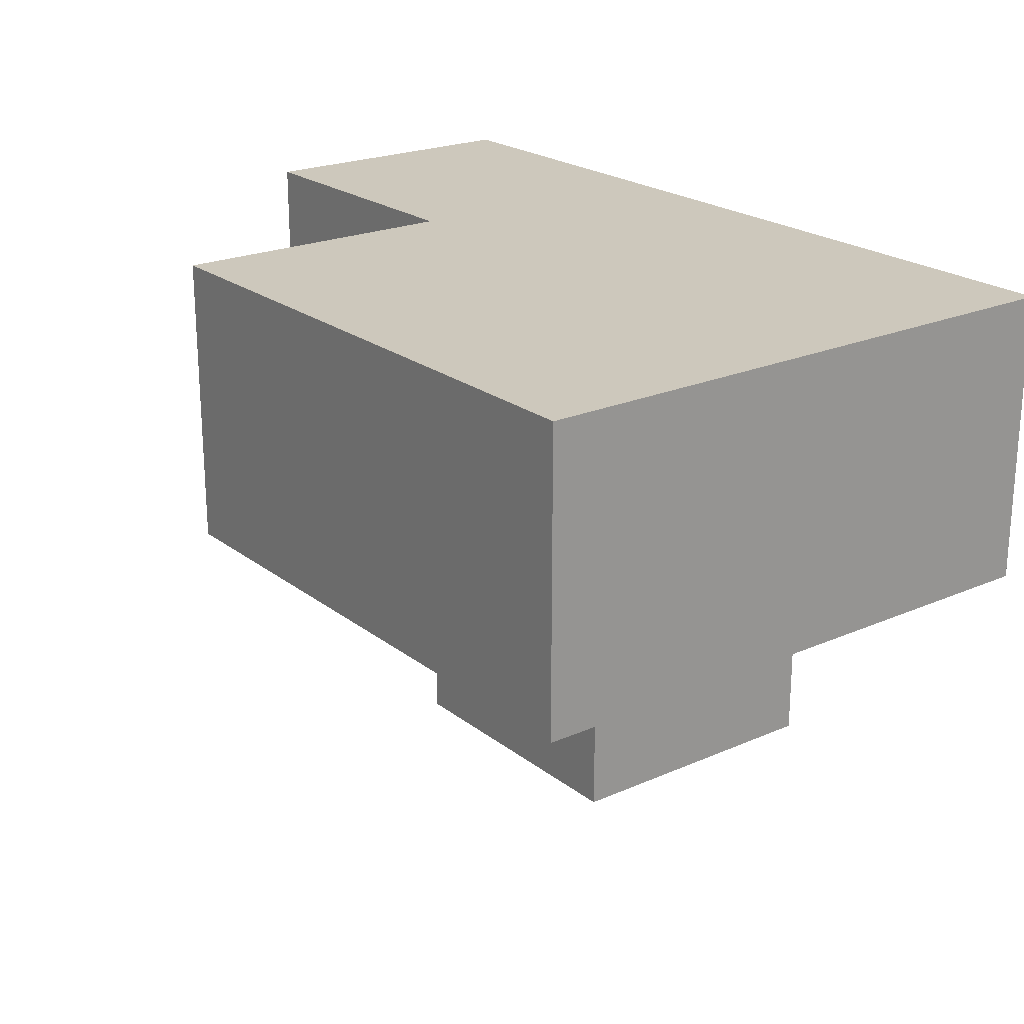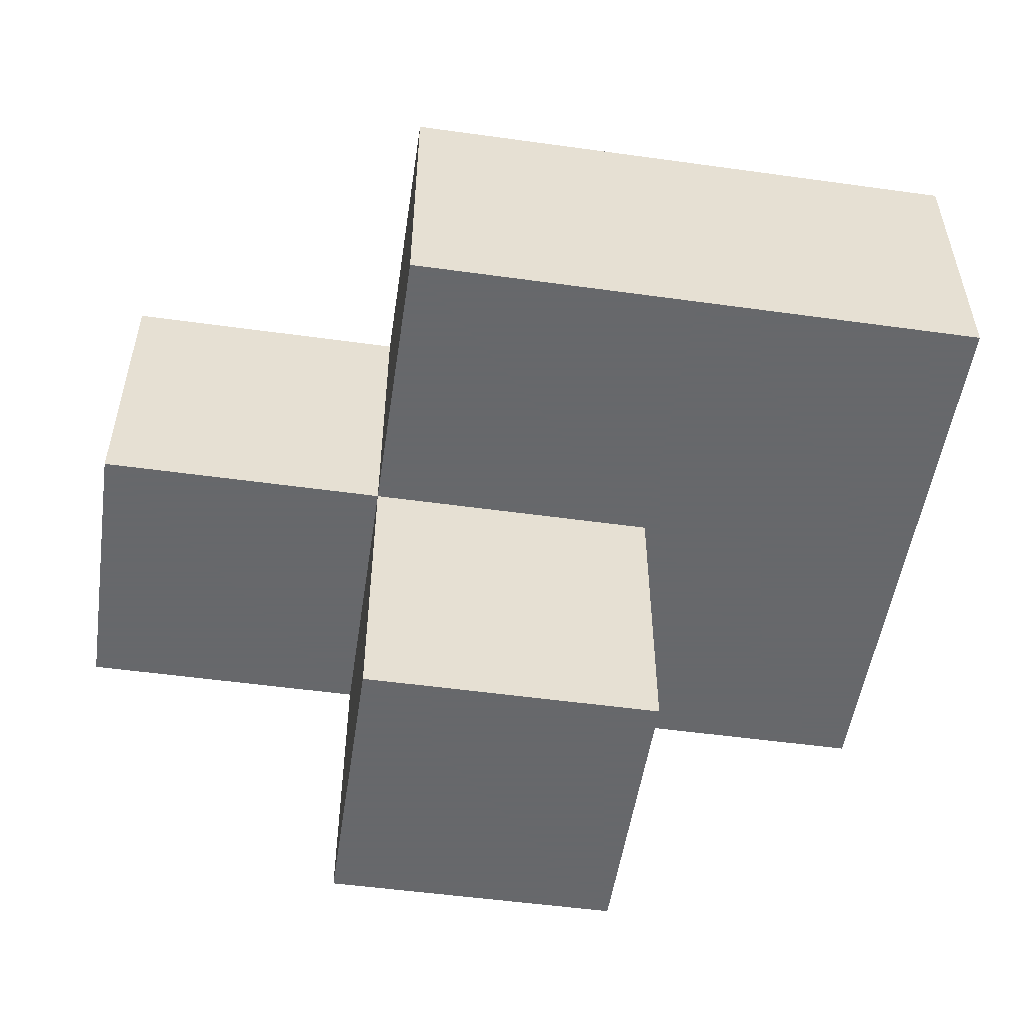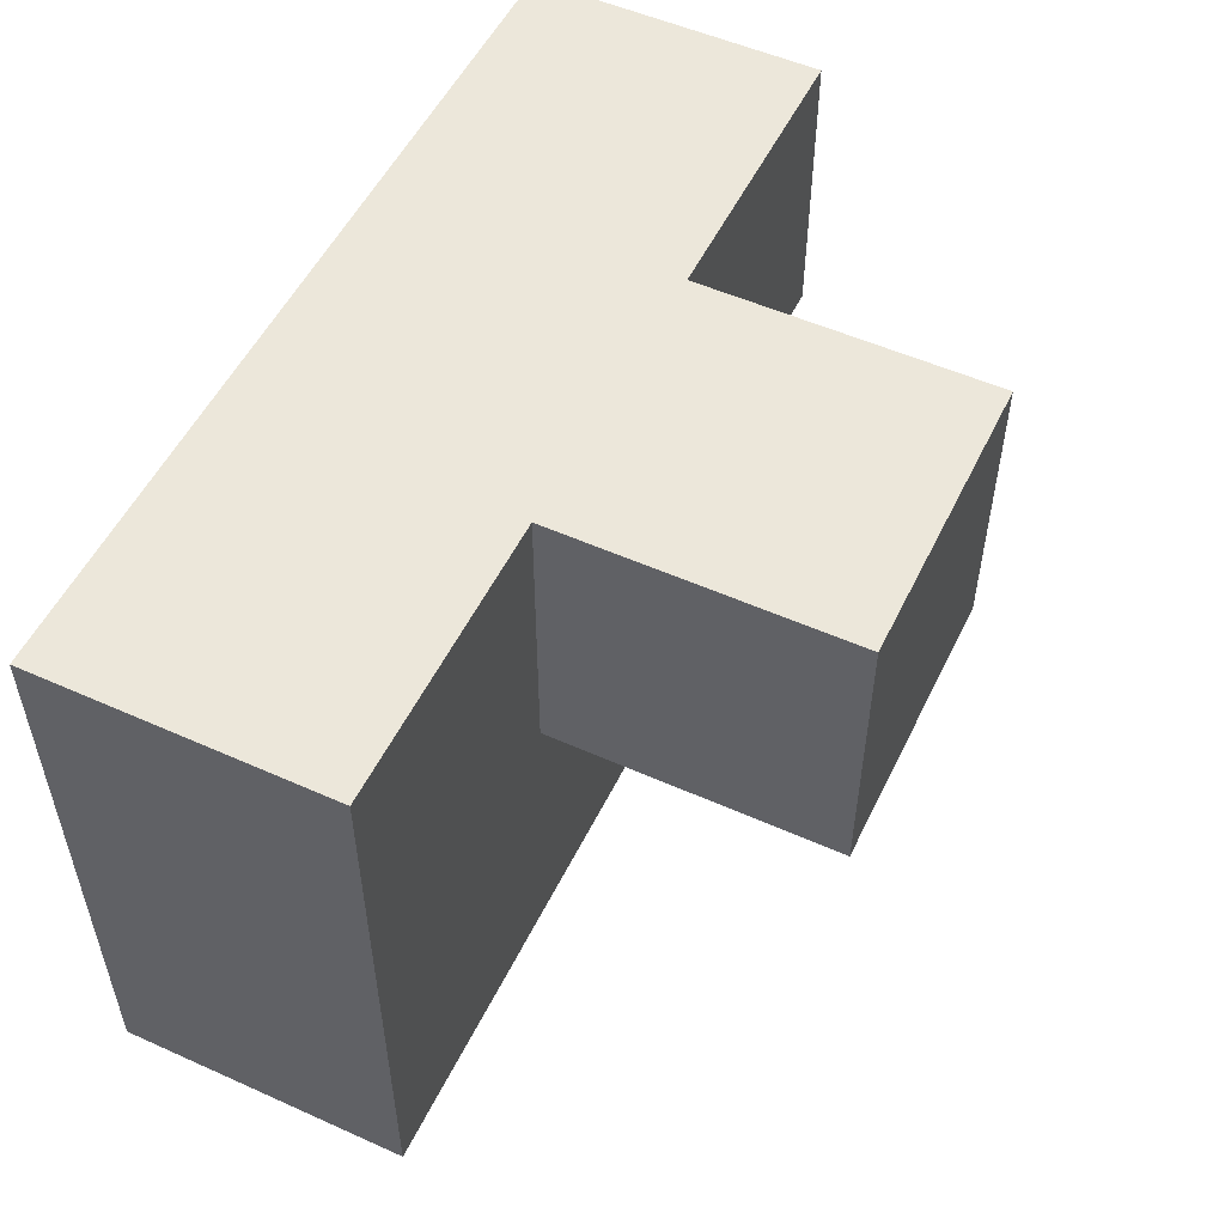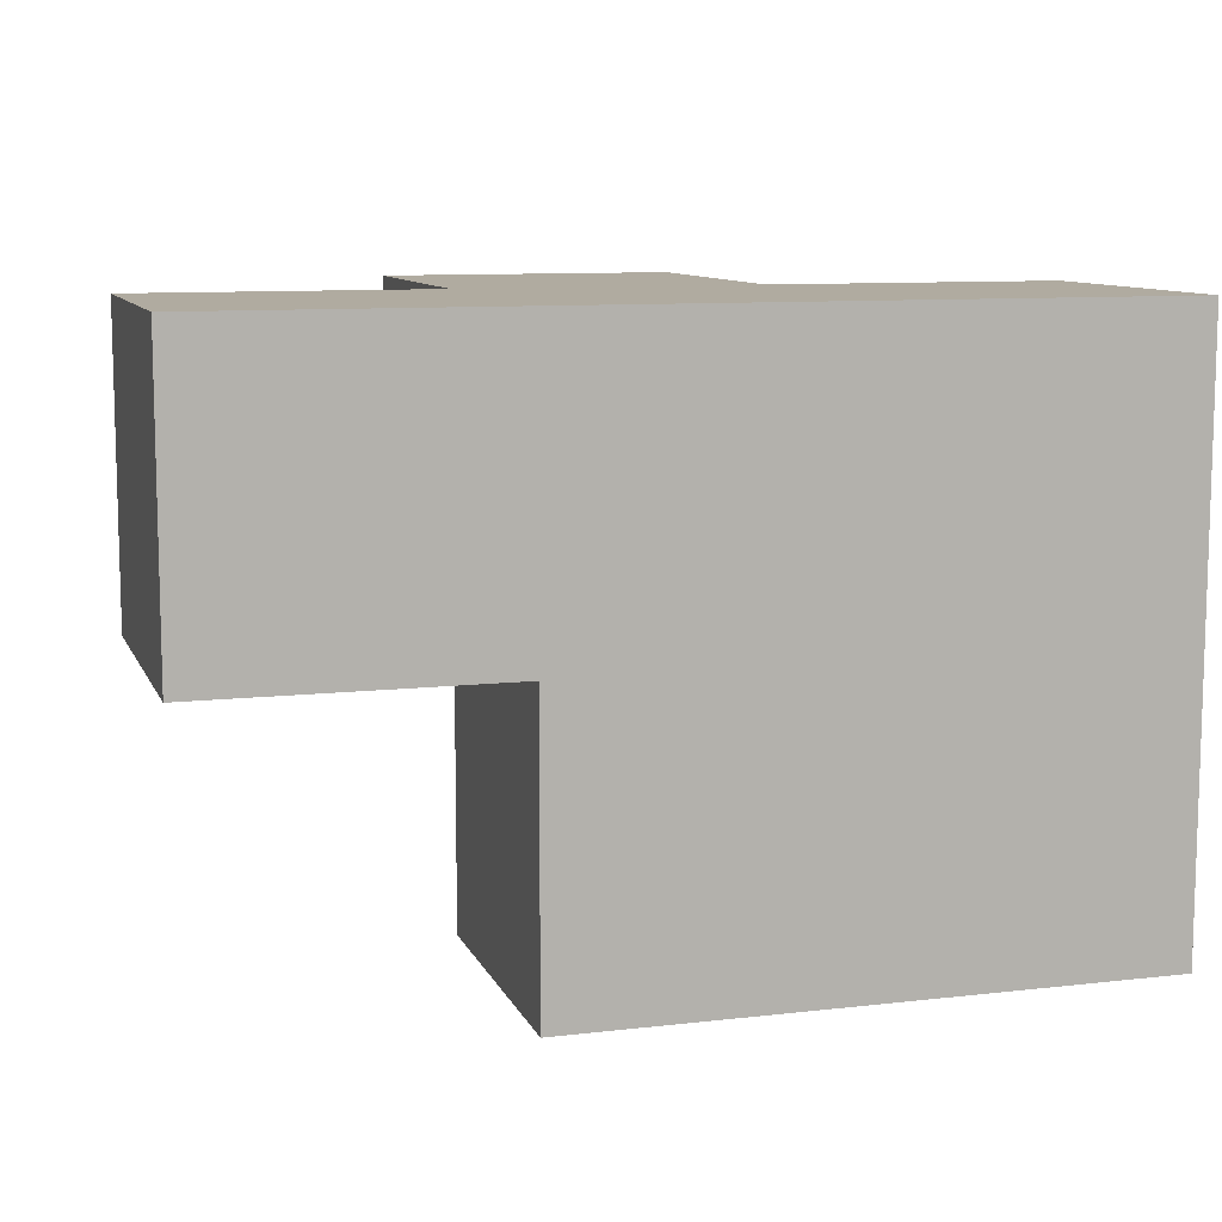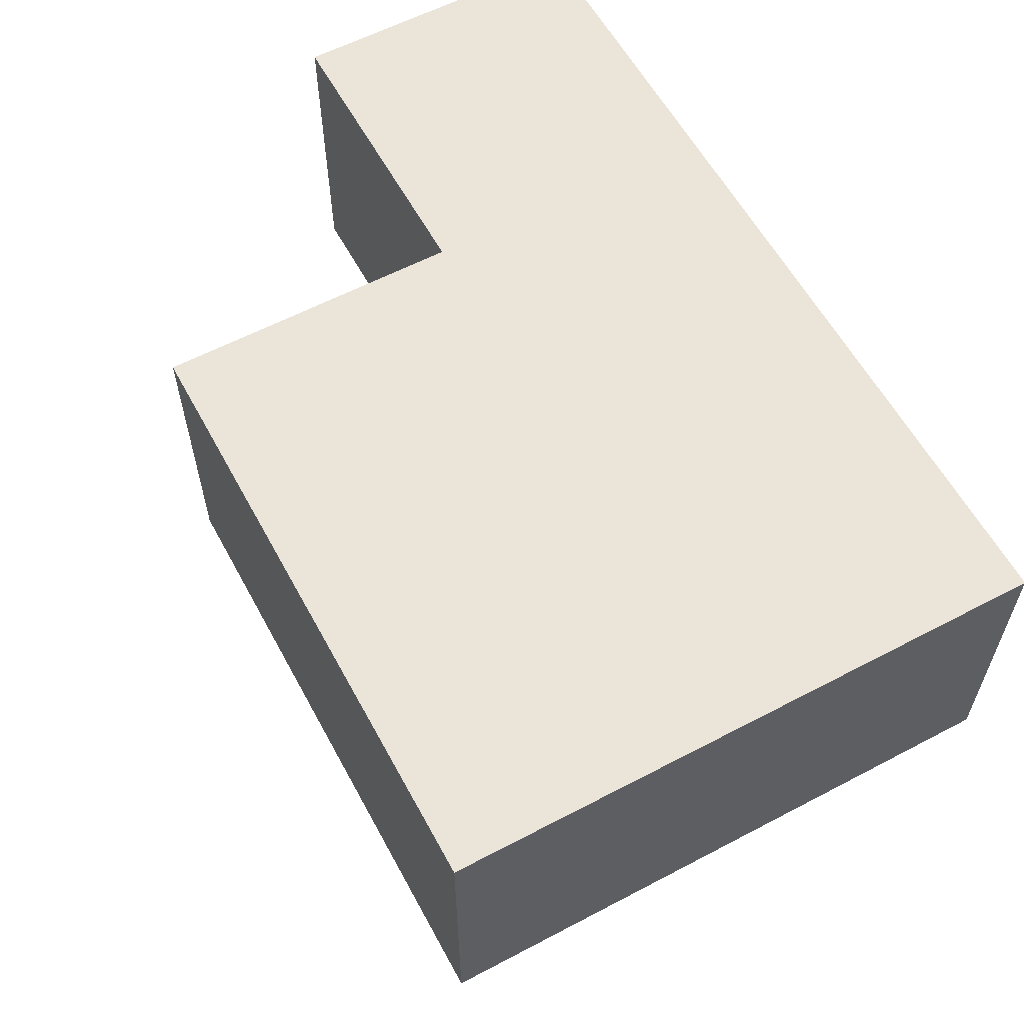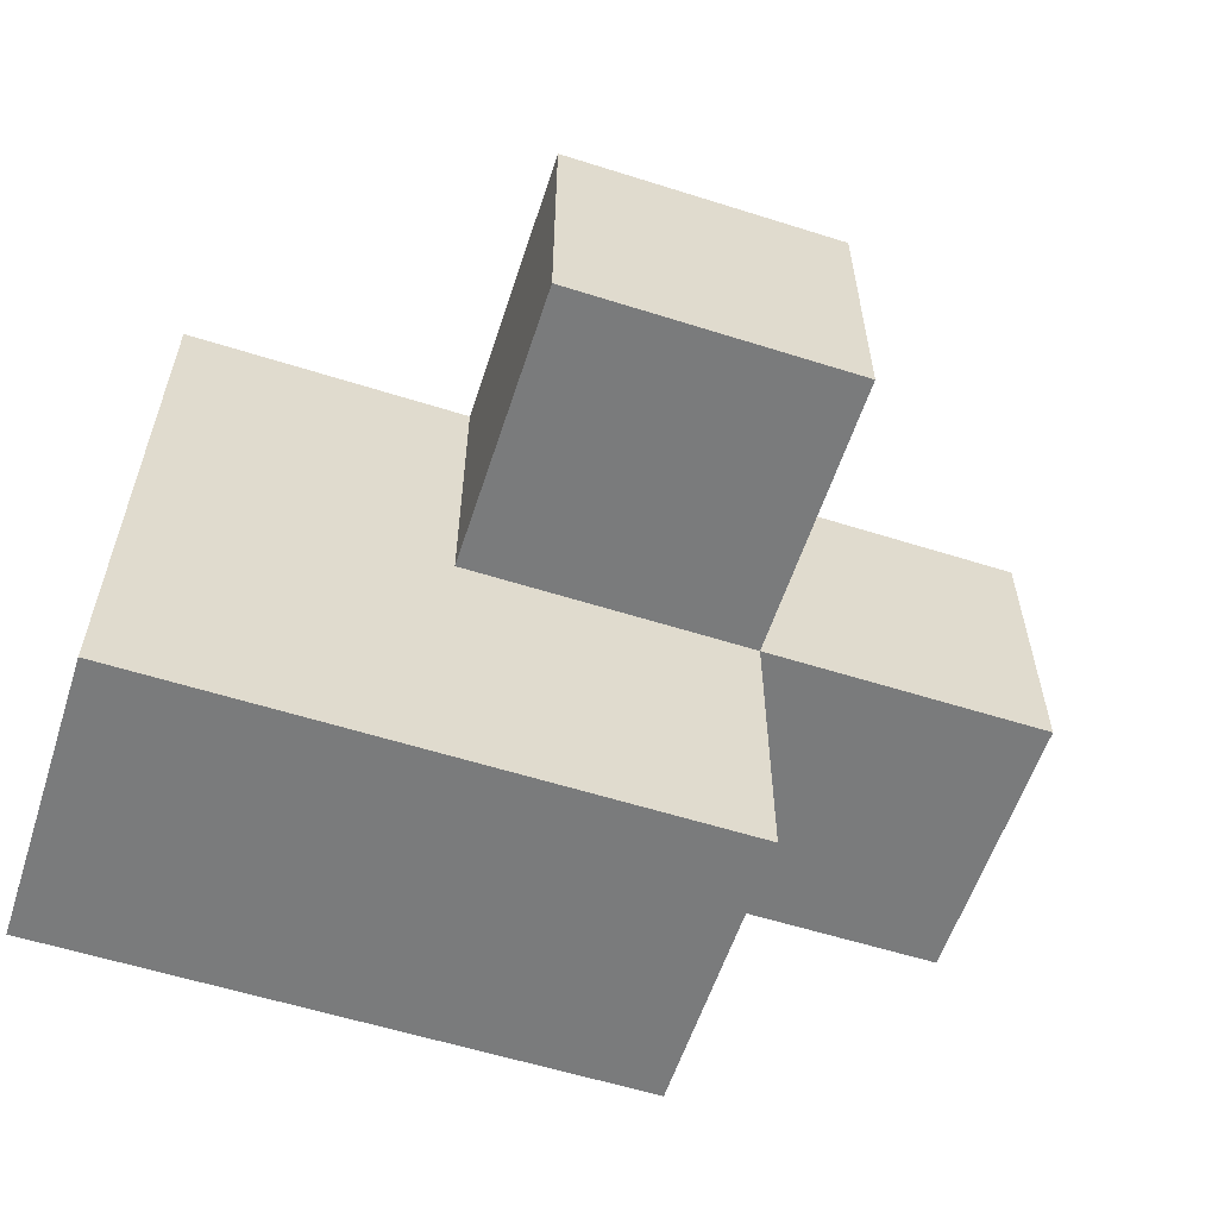
<metadata>
{"format":"obj","ext":"obj","renderer":"f3d","projection":"perspective","resolution":1024,"background":"white","views":[{"elev":22.1,"azim":52.7,"up":"+Z"},{"elev":-52.3,"azim":-8.5,"up":"+Z"},{"elev":53.0,"azim":115.6,"up":"+Y"},{"elev":9.8,"azim":-16.6,"up":"+Y"},{"elev":59.5,"azim":61.6,"up":"+Z"},{"elev":-58.3,"azim":161.9,"up":"+Y"}]}
</metadata>
<code>
v 1.996 2.002 1.993
v 2.986 2.002 1.003
v 1.006 2.002 1.993
v 2.986 1.012 1.993
v 1.006 2.992 0.01269
v 2.986 2.992 1.993
v 1.996 2.992 0.01269
v 0.01615 2.002 1.003
v 1.996 1.012 1.993
v 1.996 2.002 1.003
v 0.01615 2.992 1.993
v 2.986 1.012 1.003
v 1.006 2.002 1.003
v 2.986 2.992 1.003
v 1.006 2.992 1.993
v 1.996 2.992 1.993
v 1.006 1.012 1.993
v 1.996 2.002 0.01269
v 1.996 1.012 1.003
v 0.01615 2.992 1.003
v 1.006 2.002 0.01269
v 1.006 2.992 1.003
v 2.986 2.002 1.993
v 1.996 2.992 1.003
v 0.01615 2.002 1.993
v 1.006 1.012 1.003
f 3 1 15
f 16 15 1
f 24 22 16
f 15 16 22
f 13 8 22
f 20 22 8
f 25 3 11
f 15 11 3
f 8 13 25
f 3 25 13
f 22 20 15
f 11 15 20
f 20 8 11
f 25 11 8
f 19 26 10
f 13 10 26
f 17 9 3
f 1 3 9
f 26 19 17
f 9 17 19
f 13 26 3
f 17 3 26
f 18 21 7
f 5 7 21
f 21 18 13
f 10 13 18
f 7 5 24
f 22 24 5
f 5 21 22
f 13 22 21
f 18 7 10
f 24 10 7
f 12 19 2
f 10 2 19
f 9 4 1
f 23 1 4
f 19 12 9
f 4 9 12
f 12 2 4
f 23 4 2
f 2 10 14
f 24 14 10
f 1 23 16
f 6 16 23
f 14 24 6
f 16 6 24
f 2 14 23
f 6 23 14

</code>
